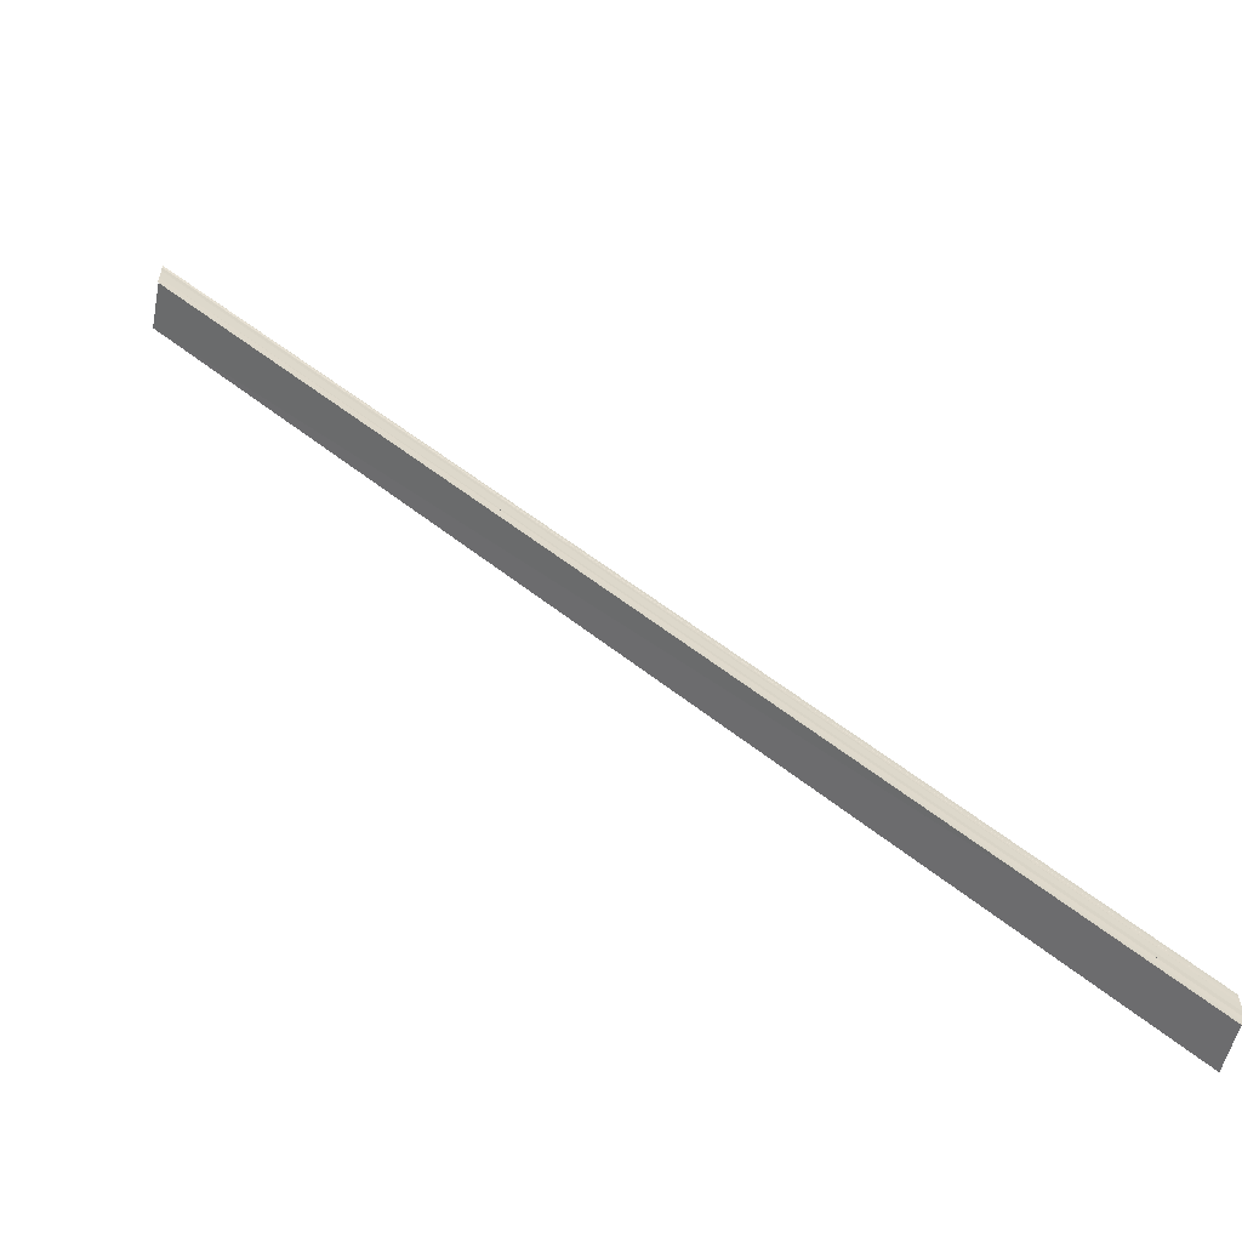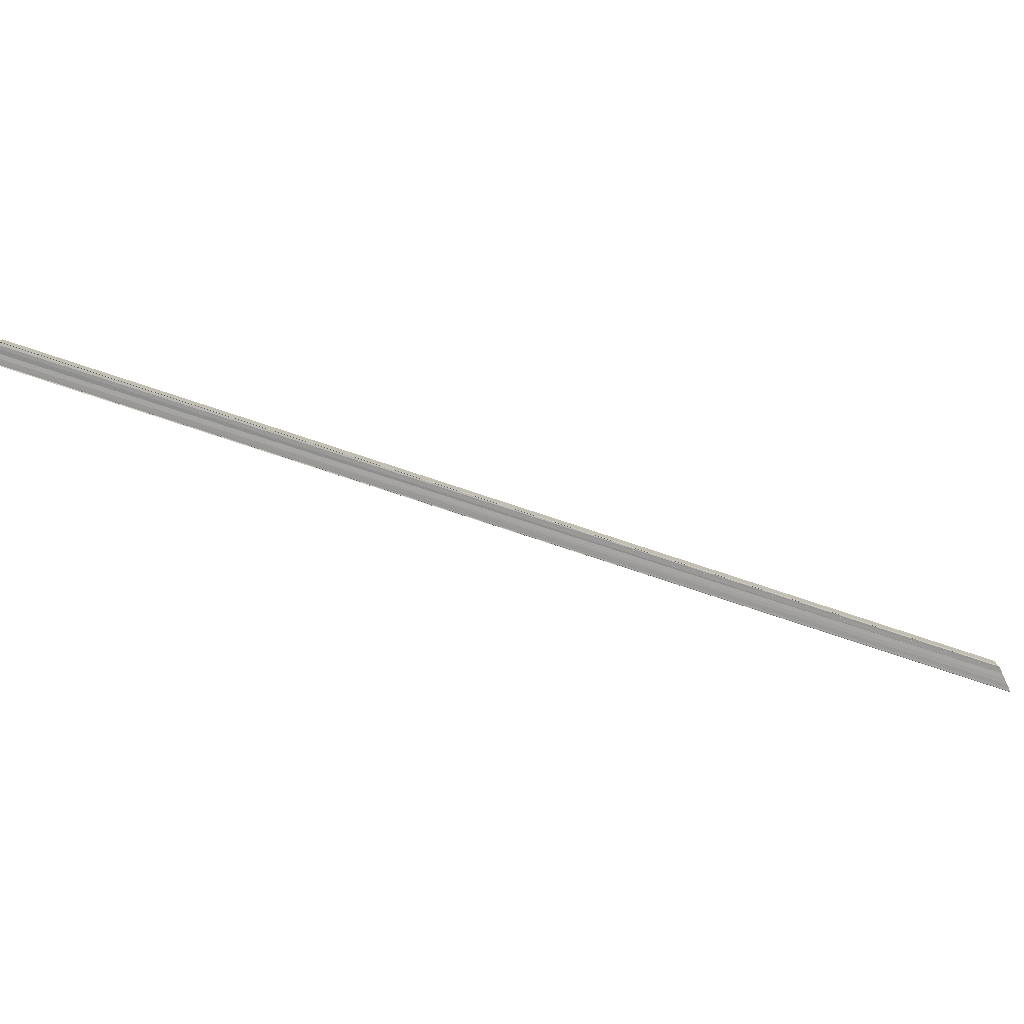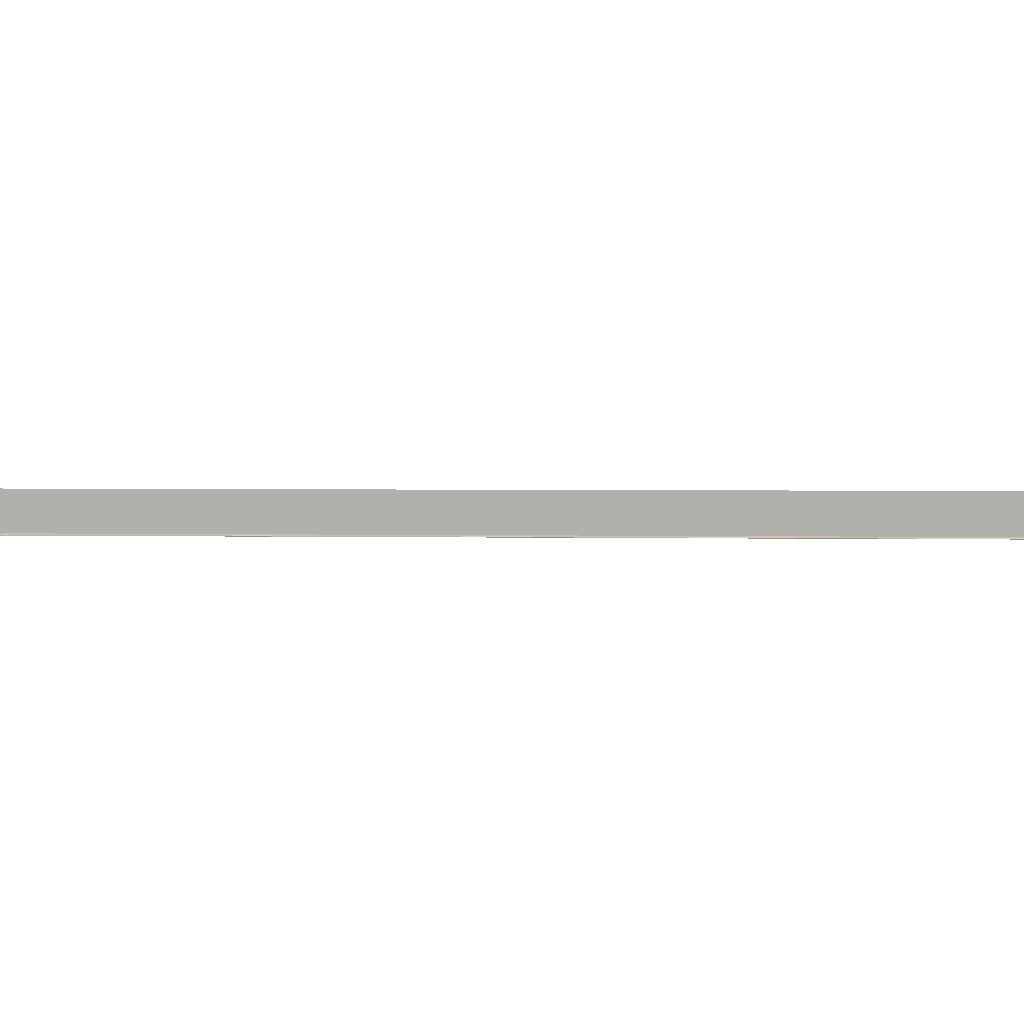
<metadata>
{"format":"obj","ext":"obj","renderer":"f3d","projection":"perspective","resolution":1024,"background":"white","views":[{"elev":-59.5,"azim":-11.5,"up":"+Z"},{"elev":-70.8,"azim":25.9,"up":"+Y"},{"elev":17.9,"azim":45.4,"up":"+Y"}]}
</metadata>
<code>
o 11357
v 2230 1897 14.6
v 2230 1897 14.6
v 2229 1897 14.76
v 2230 1897 14.6
v 2229 1897 14.76
v 2230 1897 14.6
v 2230 1897 14.6
v 2229 1897 14.76
v 2230 1897 14.6
v 2229 1897 14.76
v 2229 1897 14.76
v 2229 1897 14.76
v 2230 1897 14.6
v 2229 1897 14.76
v 2229 1897 14.76
v 2229 1897 14.76
v 2230 1897 14.6
v 2230 1897 14.61
v 2229 1897 14.77
v 2229 1897 14.77
v 2230 1897 14.6
v 2230 1897 14.6
v 2230 1897 14.6
v 2230 1897 14.6
v 2230 1897 14.6
v 2230 1897 14.61
v 2229 1897 14.76
v 2230 1897 14.61
v 2230 1897 14.61
v 2230 1897 14.61
v 2229 1897 14.77
v 2230 1897 14.61
v 2229 1897 14.77
v 2229 1897 14.77
v 2229 1897 14.76
v 2230 1897 14.61
v 2230 1897 14.61
v 2230 1897 14.61
v 2230 1897 14.6
v 2230 1897 14.6
v 2230 1897 14.61
v 2229 1897 14.77
v 2229 1897 14.77
v 2230 1897 14.61
v 2230 1897 14.61
v 2230 1897 14.61
v 2229 1897 14.77
v 2230 1897 14.6
v 2229 1897 14.76
v 2229 1897 14.76
v 2230 1897 14.6
v 2229 1897 14.76
v 2230 1897 14.6
v 2230 1897 14.6
v 2229 1897 14.76
v 2229 1897 14.77
v 2229 1897 14.76
f 1 2 3
f 4 2 5
f 4 6 5
f 7 6 8
f 5 9 10
f 11 9 12
f 5 13 14
f 8 13 14
f 15 11 16
f 16 17 15
f 15 18 19
f 20 18 19
f 21 22 16
f 21 23 16
f 23 24 25
f 23 26 27
f 28 26 20
f 28 29 20
f 30 29 31
f 20 32 33
f 31 32 33
f 34 25 35
f 36 37 34
f 38 39 34
f 40 39 38
f 34 41 42
f 43 41 42
f 44 37 43
f 44 45 43
f 43 46 47
f 16 48 49
f 50 48 49
f 50 51 52
f 53 54 50
f 53 22 50
f 55 56 57

</code>
